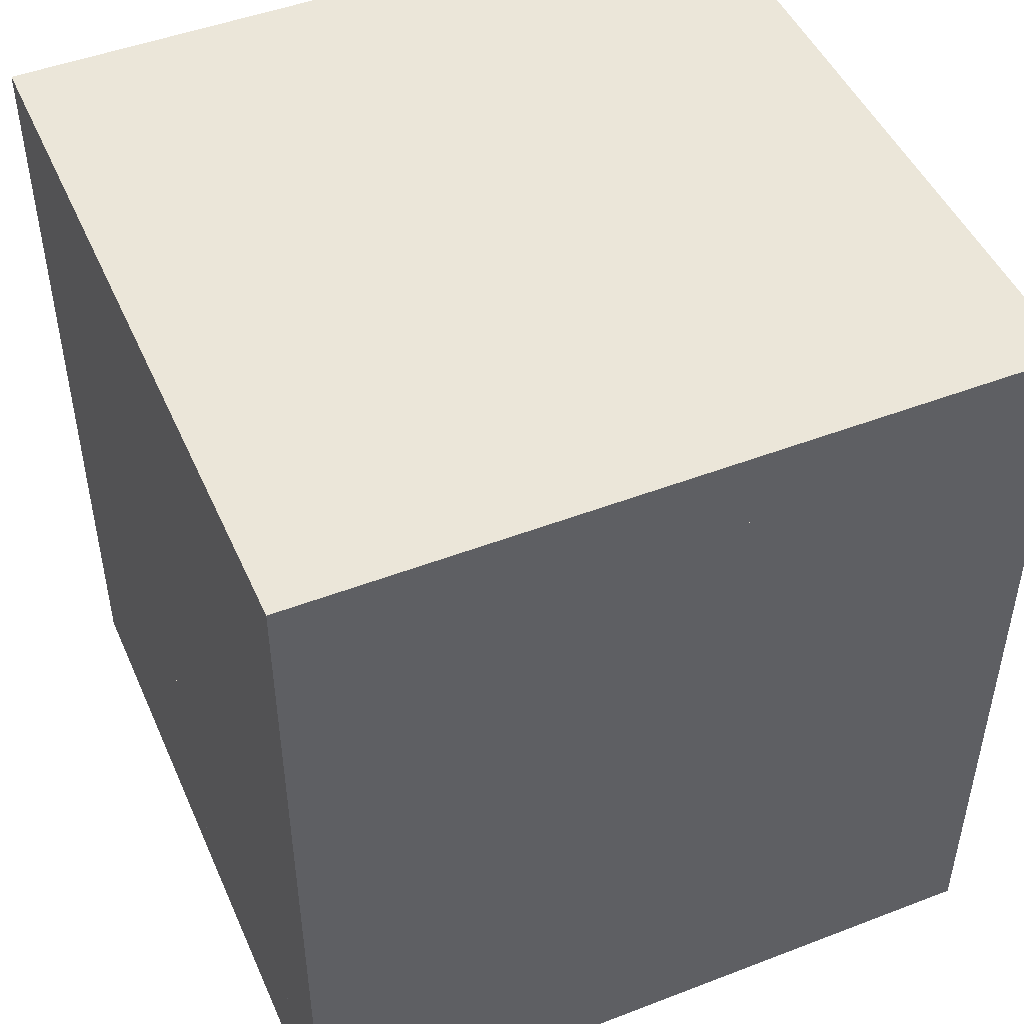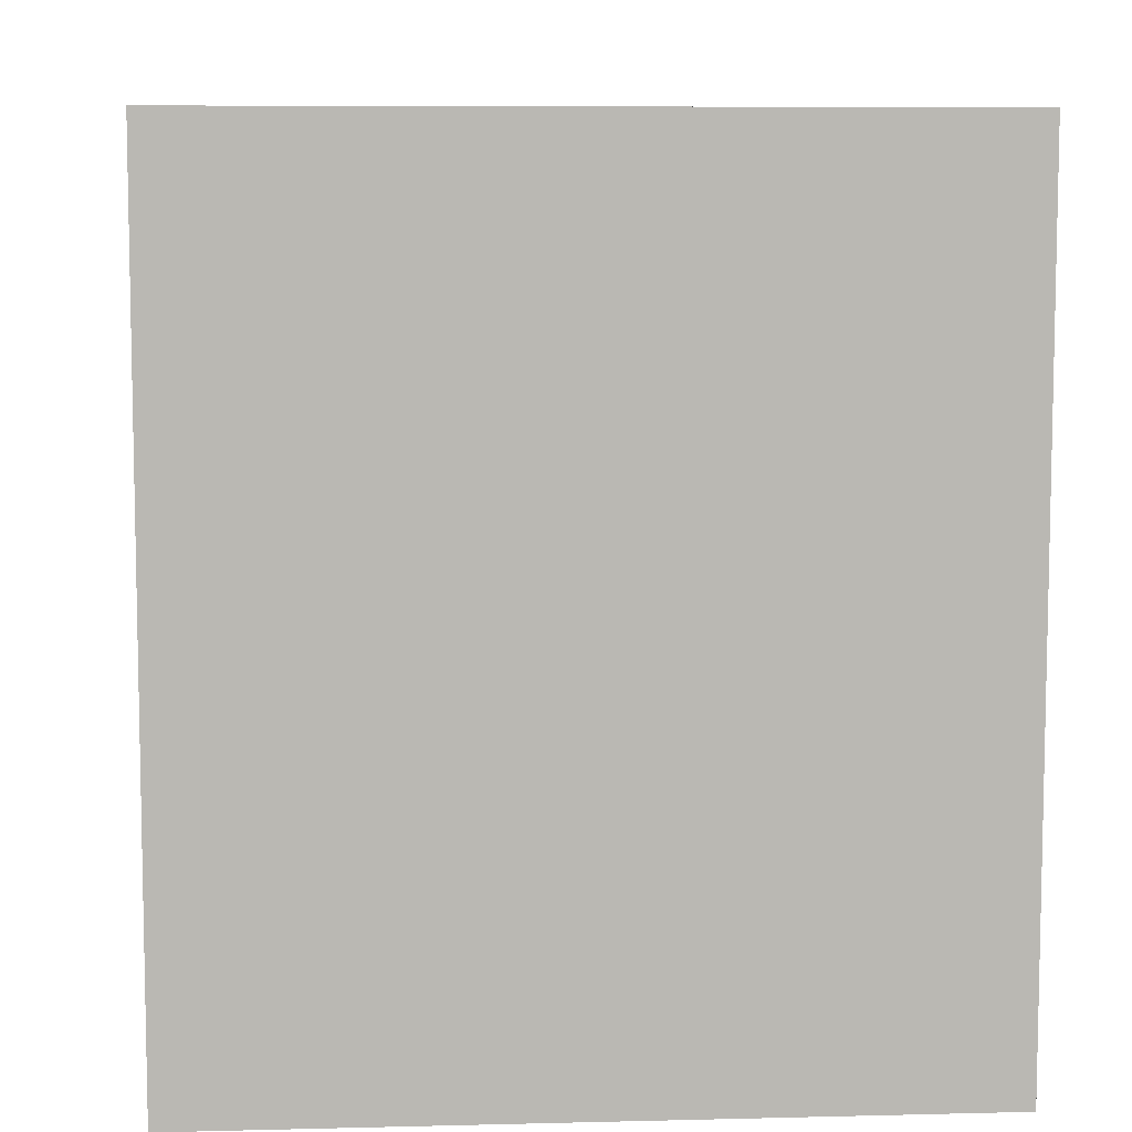
<metadata>
{"format":"obj","ext":"obj","renderer":"f3d","projection":"perspective","resolution":1024,"background":"white","views":[{"elev":47.9,"azim":-23.3,"up":"+Z"},{"elev":7.7,"azim":176.0,"up":"+Z"}]}
</metadata>
<code>
v 0.3077 -0.2767 -0.2018
v 0.3077 -0.2767 -0.1218
v 0.3077 -0.1967 -0.1218
v 0.3077 -0.1967 -0.2018
v -0.3323 -0.2767 -0.2018
v -0.3323 -0.1967 -0.2018
v -0.3323 -0.1967 -0.1218
v -0.3323 -0.2767 -0.1218
v -0.09225 -0.03667 -0.2018
v -0.09225 -0.03667 -0.1218
v -0.09225 0.04333 -0.1218
v -0.09225 0.04333 -0.2018
v -0.2523 -0.03667 -0.2018
v -0.2523 0.04333 -0.2018
v -0.2523 0.04333 -0.1218
v -0.2523 -0.03667 -0.1218
v 0.06775 -0.03667 -0.2018
v 0.06775 -0.03667 -0.1218
v 0.06775 0.04333 -0.1218
v 0.06775 0.04333 -0.2018
v -0.09225 -0.03667 -0.2018
v -0.09225 0.04333 -0.2018
v -0.09225 0.04333 -0.1218
v -0.09225 -0.03667 -0.1218
v 0.06775 0.04333 -0.2018
v 0.06775 0.04333 -0.1218
v 0.06775 0.1233 -0.1218
v 0.06775 0.1233 -0.2018
v -0.09225 0.04333 -0.2018
v -0.09225 0.1233 -0.2018
v -0.09225 0.1233 -0.1218
v -0.09225 0.04333 -0.1218
v -0.09225 0.04333 -0.2018
v -0.09225 0.04333 -0.1218
v -0.09225 0.1233 -0.1218
v -0.09225 0.1233 -0.2018
v -0.1723 0.04333 -0.2018
v -0.1723 0.1233 -0.2018
v -0.1723 0.1233 -0.1218
v -0.1723 0.04333 -0.1218
v -0.1723 0.04333 -0.2018
v -0.1723 0.04333 -0.1218
v -0.1723 0.1233 -0.1218
v -0.1723 0.1233 -0.2018
v -0.2523 0.04333 -0.2018
v -0.2523 0.1233 -0.2018
v -0.2523 0.1233 -0.1218
v -0.2523 0.04333 -0.1218
v 0.1477 0.04333 -0.2018
v 0.1477 0.04333 -0.1218
v 0.1477 0.1233 -0.1218
v 0.1477 0.1233 -0.2018
v 0.06775 0.04333 -0.2018
v 0.06775 0.1233 -0.2018
v 0.06775 0.1233 -0.1218
v 0.06775 0.04333 -0.1218
v 0.3077 -0.1967 -0.2018
v 0.3077 -0.1967 -0.1218
v 0.3077 -0.1167 -0.1218
v 0.3077 -0.1167 -0.2018
v 0.2277 -0.1967 -0.2018
v 0.2277 -0.1167 -0.2018
v 0.2277 -0.1167 -0.1218
v 0.2277 -0.1967 -0.1218
v 0.3077 -0.1167 -0.2018
v 0.3077 -0.1167 -0.1218
v 0.3077 -0.03667 -0.1218
v 0.3077 -0.03667 -0.2018
v 0.2277 -0.1167 -0.2018
v 0.2277 -0.03667 -0.2018
v 0.2277 -0.03667 -0.1218
v 0.2277 -0.1167 -0.1218
v 0.2277 -0.1967 -0.2018
v 0.2277 -0.1967 -0.1218
v 0.2277 -0.03667 -0.1218
v 0.2277 -0.03667 -0.2018
v 0.1477 -0.1967 -0.2018
v 0.1477 -0.03667 -0.2018
v 0.1477 -0.03667 -0.1218
v 0.1477 -0.1967 -0.1218
v 0.2277 -0.03667 -0.2018
v 0.2277 -0.03667 -0.1218
v 0.2277 0.04333 -0.1218
v 0.2277 0.04333 -0.2018
v 0.06775 -0.03667 -0.2018
v 0.06775 0.04333 -0.2018
v 0.06775 0.04333 -0.1218
v 0.06775 -0.03667 -0.1218
v 0.1477 -0.1167 -0.2018
v 0.1477 -0.1167 -0.1218
v 0.1477 -0.03667 -0.1218
v 0.1477 -0.03667 -0.2018
v -0.1723 -0.1167 -0.2018
v -0.1723 -0.03667 -0.2018
v -0.1723 -0.03667 -0.1218
v -0.1723 -0.1167 -0.1218
v -0.1723 -0.1967 -0.2018
v -0.1723 -0.1967 -0.1218
v -0.1723 -0.1167 -0.1218
v -0.1723 -0.1167 -0.2018
v -0.2523 -0.1967 -0.2018
v -0.2523 -0.1167 -0.2018
v -0.2523 -0.1167 -0.1218
v -0.2523 -0.1967 -0.1218
v -0.2523 -0.1967 -0.2018
v -0.2523 -0.1967 -0.1218
v -0.2523 -0.03667 -0.1218
v -0.2523 -0.03667 -0.2018
v -0.3323 -0.1967 -0.2018
v -0.3323 -0.03667 -0.2018
v -0.3323 -0.03667 -0.1218
v -0.3323 -0.1967 -0.1218
v -0.1723 -0.1167 -0.2018
v -0.1723 -0.1167 -0.1218
v -0.1723 -0.03667 -0.1218
v -0.1723 -0.03667 -0.2018
v -0.2523 -0.1167 -0.2018
v -0.2523 -0.03667 -0.2018
v -0.2523 -0.03667 -0.1218
v -0.2523 -0.1167 -0.1218
v -0.2523 -0.03667 -0.2018
v -0.2523 -0.03667 -0.1218
v -0.2523 0.04333 -0.1218
v -0.2523 0.04333 -0.2018
v -0.3323 -0.03667 -0.2018
v -0.3323 0.04333 -0.2018
v -0.3323 0.04333 -0.1218
v -0.3323 -0.03667 -0.1218
v 0.1477 -0.1967 -0.2018
v 0.1477 -0.1967 -0.1218
v 0.1477 -0.1167 -0.1218
v 0.1477 -0.1167 -0.2018
v -0.1823 -0.1967 -0.2018
v -0.1823 -0.1167 -0.2018
v -0.1823 -0.1167 -0.1218
v -0.1823 -0.1967 -0.1218
v 0.2277 0.04333 -0.2018
v 0.2277 0.04333 -0.1218
v 0.2277 0.1233 -0.1218
v 0.2277 0.1233 -0.2018
v 0.1477 0.04333 -0.2018
v 0.1477 0.1233 -0.2018
v 0.1477 0.1233 -0.1218
v 0.1477 0.04333 -0.1218
v 0.2277 0.1233 -0.2018
v 0.2277 0.1233 -0.1218
v 0.2277 0.2033 -0.1218
v 0.2277 0.2033 -0.2018
v -0.2523 0.1233 -0.2018
v -0.2523 0.2033 -0.2018
v -0.2523 0.2033 -0.1218
v -0.2523 0.1233 -0.1218
v 0.3077 0.04333 -0.2018
v 0.3077 0.04333 -0.1218
v 0.3077 0.1233 -0.1218
v 0.3077 0.1233 -0.2018
v 0.2277 0.04333 -0.2018
v 0.2277 0.1233 -0.2018
v 0.2277 0.1233 -0.1218
v 0.2277 0.04333 -0.1218
v -0.2523 0.04333 -0.2018
v -0.2523 0.04333 -0.1218
v -0.2523 0.1233 -0.1218
v -0.2523 0.1233 -0.2018
v -0.3323 0.04333 -0.2018
v -0.3323 0.1233 -0.2018
v -0.3323 0.1233 -0.1218
v -0.3323 0.04333 -0.1218
v 0.3077 0.1233 -0.2018
v 0.3077 0.1233 -0.1218
v 0.3077 0.2033 -0.1218
v 0.3077 0.2033 -0.2018
v 0.2277 0.1233 -0.2018
v 0.2277 0.2033 -0.2018
v 0.2277 0.2033 -0.1218
v 0.2277 0.1233 -0.1218
v -0.2523 0.1233 -0.2018
v -0.2523 0.1233 -0.1218
v -0.2523 0.2033 -0.1218
v -0.2523 0.2033 -0.2018
v -0.3323 0.1233 -0.2018
v -0.3323 0.2033 -0.2018
v -0.3323 0.2033 -0.1218
v -0.3323 0.1233 -0.1218
v 0.3077 0.2033 -0.2018
v 0.3077 0.2033 -0.1218
v 0.3077 0.3633 -0.1218
v 0.3077 0.3633 -0.2018
v -0.3323 0.2033 -0.2018
v -0.3323 0.3633 -0.2018
v -0.3323 0.3633 -0.1218
v -0.3323 0.2033 -0.1218
v -0.2523 0.2833 0.4382
v -0.2523 0.2833 -0.1318
v -0.2523 0.3633 -0.1318
v -0.2523 0.3633 0.4382
v 0.2277 0.2833 0.4382
v 0.2277 0.3633 0.4382
v 0.2277 0.3633 -0.1318
v 0.2277 0.2833 -0.1318
v -0.3323 0.1233 -0.1218
v -0.2523 0.1233 -0.1218
v -0.2523 0.3633 -0.1218
v -0.3323 0.3633 -0.1218
v -0.3323 0.1233 0.4382
v -0.3323 0.3633 0.4382
v -0.2523 0.3633 0.4382
v -0.2523 0.1233 0.4382
v -0.2523 -0.1967 -0.1318
v -0.2523 0.2833 -0.1318
v -0.2523 0.2833 0.4382
v -0.2523 -0.1967 0.4382
v 0.2277 -0.1967 -0.1318
v 0.2277 -0.1967 0.4382
v 0.2277 0.2833 0.4382
v 0.2277 0.2833 -0.1318
v 0.2277 0.1233 0.4182
v 0.2277 0.1233 -0.1318
v 0.2277 0.3633 -0.1318
v 0.2277 0.3633 0.4182
v 0.3077 0.1233 0.4182
v 0.3077 0.3633 0.4182
v 0.3077 0.3633 -0.1318
v 0.3077 0.1233 -0.1318
v 0.2277 0.1233 0.4382
v 0.2277 0.3633 0.4382
v 0.3077 0.3633 0.4382
v 0.3077 0.1233 0.4382
v 0.2277 0.1233 0.3582
v 0.3077 0.1233 0.3582
v 0.3077 0.3633 0.3582
v 0.2277 0.3633 0.3582
v -0.3323 -0.1167 0.5182
v -0.3323 -0.1167 0.4382
v -0.3323 0.3633 0.4382
v -0.3323 0.3633 0.5182
v 0.3077 -0.1167 0.5182
v 0.3077 0.3633 0.5182
v 0.3077 0.3633 0.4382
v 0.3077 -0.1167 0.4382
v 0.3077 -0.1967 0.4382
v -0.3323 -0.1967 0.4382
v -0.3323 -0.1967 0.5182
v 0.3077 -0.1967 0.5182
v 0.3077 -0.09667 0.4382
v 0.3077 -0.09667 0.5182
v -0.3323 -0.09667 0.5182
v -0.3323 -0.09667 0.4382
v -0.2523 -0.2767 0.4382
v -0.2523 -0.1967 0.4382
v -0.2523 -0.1967 0.5182
v -0.2523 -0.2767 0.5182
v 0.2277 -0.2767 0.4382
v 0.2277 -0.2767 0.5182
v 0.2277 -0.1967 0.5182
v 0.2277 -0.1967 0.4382
v 0.2277 -0.2767 0.5182
v 0.2277 -0.1967 0.5182
v 0.3077 -0.1967 0.5182
v 0.3077 -0.2767 0.5182
v 0.2277 -0.2767 -0.1218
v 0.3077 -0.2767 -0.1218
v 0.3077 -0.1967 -0.1218
v 0.2277 -0.1967 -0.1218
v -0.2523 -0.2767 -0.1218
v -0.2523 -0.1967 -0.1218
v -0.3323 -0.1967 -0.1218
v -0.3323 -0.2767 -0.1218
v -0.2523 -0.2767 0.5182
v -0.3323 -0.2767 0.5182
v -0.3323 -0.1967 0.5182
v -0.2523 -0.1967 0.5182
v 0.2277 -0.2767 -0.1218
v 0.2277 -0.1967 -0.1218
v -0.2523 -0.1967 -0.1218
v -0.2523 -0.2767 -0.1218
v 0.2277 -0.2767 0.4482
v -0.2523 -0.2767 0.4482
v -0.2523 -0.1967 0.4482
v 0.2277 -0.1967 0.4482
v -0.3323 -0.03667 -0.2018
v -0.2523 -0.03667 -0.2018
v -0.2523 0.1233 -0.2018
v -0.3323 0.1233 -0.2018
v -0.3323 -0.03667 -0.1218
v -0.3323 0.1233 -0.1218
v -0.2523 0.1233 -0.1218
v -0.2523 -0.03667 -0.1218
v 0.3077 -0.03667 -0.2018
v 0.3077 -0.03667 -0.1218
v 0.3077 0.04333 -0.1218
v 0.3077 0.04333 -0.2018
v 0.2277 -0.03667 -0.2018
v 0.2277 0.04333 -0.2018
v 0.2277 0.04333 -0.1218
v 0.2277 -0.03667 -0.1218
v 0.3077 -0.1967 0.4382
v 0.2277 -0.1967 0.4382
v 0.2277 0.1333 0.4382
v 0.3077 0.1333 0.4382
v 0.3077 -0.1967 0.1982
v 0.3077 0.1333 0.1982
v 0.2277 0.1333 0.1982
v 0.2277 -0.1967 0.1982
v 0.3077 0.04333 0.02824
v 0.2277 0.04333 0.02824
v 0.2277 0.1233 0.02824
v 0.3077 0.1233 0.02824
v 0.3077 0.04333 -0.1218
v 0.3077 0.1233 -0.1218
v 0.2277 0.1233 -0.1218
v 0.2277 0.04333 -0.1218
v 0.2977 0.05333 0.03824
v 0.2177 0.05333 0.03824
v 0.2177 0.1333 0.03824
v 0.2977 0.1333 0.03824
v 0.2977 0.05333 -0.04176
v 0.2977 0.1333 -0.04176
v 0.2177 0.1333 -0.04176
v 0.2177 0.05333 -0.04176
v 0.3077 0.04333 0.03824
v 0.2277 0.04333 0.03824
v 0.2277 0.1233 0.03824
v 0.3077 0.1233 0.03824
v 0.3077 0.04333 -0.04176
v 0.3077 0.1233 -0.04176
v 0.2277 0.1233 -0.04176
v 0.2277 0.04333 -0.04176
v 0.3077 -0.03667 0.1982
v 0.2277 -0.03667 0.1982
v 0.2277 0.1333 0.1982
v 0.3077 0.1333 0.1982
v 0.3077 -0.03667 0.03824
v 0.3077 0.1333 0.03824
v 0.2277 0.1333 0.03824
v 0.2277 -0.03667 0.03824
v 0.3077 -0.1967 0.03824
v 0.2277 -0.1967 0.03824
v 0.2277 0.04333 0.03824
v 0.3077 0.04333 0.03824
v 0.3077 -0.1967 -0.1218
v 0.3077 0.04333 -0.1218
v 0.2277 0.04333 -0.1218
v 0.2277 -0.1967 -0.1218
v 0.3077 -0.1167 0.1982
v 0.2277 -0.1167 0.1982
v 0.2277 -0.03667 0.1982
v 0.3077 -0.03667 0.1982
v 0.3077 -0.1167 0.03824
v 0.3077 -0.03667 0.03824
v 0.2277 -0.03667 0.03824
v 0.2277 -0.1167 0.03824
v -0.3323 -0.1967 0.1982
v -0.2523 -0.1967 0.1982
v -0.2523 0.1233 0.1982
v -0.3323 0.1233 0.1982
v -0.3323 -0.1967 0.4382
v -0.3323 0.1233 0.4382
v -0.2523 0.1233 0.4382
v -0.2523 -0.1967 0.4382
v -0.3323 -0.1167 0.03824
v -0.2523 -0.1167 0.03824
v -0.2523 0.1233 0.03824
v -0.3323 0.1233 0.03824
v -0.3323 -0.1167 0.1982
v -0.3323 0.1233 0.1982
v -0.2523 0.1233 0.1982
v -0.2523 -0.1167 0.1982
v -0.3323 0.04333 -0.1218
v -0.2523 0.04333 -0.1218
v -0.2523 0.1233 -0.1218
v -0.3323 0.1233 -0.1218
v -0.3323 0.04333 0.03824
v -0.3323 0.1233 0.03824
v -0.2523 0.1233 0.03824
v -0.2523 0.04333 0.03824
v -0.3323 -0.1967 -0.1218
v -0.2523 -0.1967 -0.1218
v -0.2523 0.04333 -0.1218
v -0.3323 0.04333 -0.1218
v -0.3323 -0.1967 0.03824
v -0.3323 0.04333 0.03824
v -0.2523 0.04333 0.03824
v -0.2523 -0.1967 0.03824
v -0.3323 -0.1967 0.03824
v -0.2523 -0.1967 0.03824
v -0.2523 -0.1167 0.03824
v -0.3323 -0.1167 0.03824
v -0.3323 -0.1967 0.1882
v -0.3323 -0.1167 0.1882
v -0.2523 -0.1167 0.1882
v -0.2523 -0.1967 0.1882
v -0.3323 -0.1967 0.1182
v -0.2523 -0.1967 0.1182
v -0.2523 -0.1167 0.1182
v -0.3323 -0.1167 0.1182
v -0.3323 -0.1967 0.1982
v -0.3323 -0.1167 0.1982
v -0.2523 -0.1167 0.1982
v -0.2523 -0.1967 0.1982
v 0.3077 -0.1967 0.1982
v 0.2277 -0.1967 0.1982
v 0.2277 -0.1167 0.1982
v 0.3077 -0.1167 0.1982
v 0.3077 -0.1967 0.03824
v 0.3077 -0.1167 0.03824
v 0.2277 -0.1167 0.03824
v 0.2277 -0.1967 0.03824
o group1806944460
g mesh1806944460
f 4 3 2 1
f 8 7 6 5
f 2 8 5 1
f 6 7 3 4
f 5 6 4 1
f 3 7 8 2
o group222663631
g mesh222663631
f 12 11 10 9
f 16 15 14 13
f 10 16 13 9
f 14 15 11 12
f 13 14 12 9
f 11 15 16 10
o group180432254
g mesh180432254
f 20 19 18 17
f 24 23 22 21
f 18 24 21 17
f 22 23 19 20
f 21 22 20 17
f 19 23 24 18
o group886612395
g mesh886612395
f 28 27 26 25
f 32 31 30 29
f 26 32 29 25
f 30 31 27 28
f 29 30 28 25
f 27 31 32 26
o group242937384
g mesh242937384
f 36 35 34 33
f 40 39 38 37
f 34 40 37 33
f 38 39 35 36
f 37 38 36 33
f 35 39 40 34
o group1530936612
g mesh1530936612
f 44 43 42 41
f 48 47 46 45
f 42 48 45 41
f 46 47 43 44
f 45 46 44 41
f 43 47 48 42
o group698969752
g mesh698969752
f 52 51 50 49
f 56 55 54 53
f 50 56 53 49
f 54 55 51 52
f 53 54 52 49
f 51 55 56 50
o group1831525871
g mesh1831525871
f 60 59 58 57
f 64 63 62 61
f 58 64 61 57
f 62 63 59 60
f 61 62 60 57
f 59 63 64 58
o group1923386659
g mesh1923386659
f 68 67 66 65
f 72 71 70 69
f 66 72 69 65
f 70 71 67 68
f 69 70 68 65
f 67 71 72 66
o group725221079
g mesh725221079
f 76 75 74 73
f 80 79 78 77
f 74 80 77 73
f 78 79 75 76
f 77 78 76 73
f 75 79 80 74
o group1959816650
g mesh1959816650
f 84 83 82 81
f 88 87 86 85
f 82 88 85 81
f 86 87 83 84
f 85 86 84 81
f 83 87 88 82
o group1885901231
g mesh1885901231
f 92 91 90 89
f 96 95 94 93
f 90 96 93 89
f 94 95 91 92
f 93 94 92 89
f 91 95 96 90
o group406533456
g mesh406533456
f 100 99 98 97
f 104 103 102 101
f 98 104 101 97
f 102 103 99 100
f 101 102 100 97
f 99 103 104 98
o group1563387970
g mesh1563387970
f 108 107 106 105
f 112 111 110 109
f 106 112 109 105
f 110 111 107 108
f 109 110 108 105
f 107 111 112 106
o group375178791
g mesh375178791
f 116 115 114 113
f 120 119 118 117
f 114 120 117 113
f 118 119 115 116
f 117 118 116 113
f 115 119 120 114
o group1086625514
g mesh1086625514
f 124 123 122 121
f 128 127 126 125
f 122 128 125 121
f 126 127 123 124
f 125 126 124 121
f 123 127 128 122
o group1388125497
g mesh1388125497
f 132 131 130 129
f 136 135 134 133
f 130 136 133 129
f 134 135 131 132
f 133 134 132 129
f 131 135 136 130
o group1006923831
g mesh1006923831
f 140 139 138 137
f 144 143 142 141
f 138 144 141 137
f 142 143 139 140
f 141 142 140 137
f 139 143 144 138
o group1596444835
g mesh1596444835
f 148 147 146 145
f 152 151 150 149
f 146 152 149 145
f 150 151 147 148
f 149 150 148 145
f 147 151 152 146
o group846297170
g mesh846297170
f 156 155 154 153
f 160 159 158 157
f 154 160 157 153
f 158 159 155 156
f 157 158 156 153
f 155 159 160 154
o group1881322966
g mesh1881322966
f 164 163 162 161
f 168 167 166 165
f 162 168 165 161
f 166 167 163 164
f 165 166 164 161
f 163 167 168 162
o group1065993918
g mesh1065993918
f 172 171 170 169
f 176 175 174 173
f 170 176 173 169
f 174 175 171 172
f 173 174 172 169
f 171 175 176 170
o group2103111647
g mesh2103111647
f 180 179 178 177
f 184 183 182 181
f 178 184 181 177
f 182 183 179 180
f 181 182 180 177
f 179 183 184 178
o group905473196
g mesh905473196
f 188 187 186 185
f 192 191 190 189
f 186 192 189 185
f 190 191 187 188
f 189 190 188 185
f 187 191 192 186
o group396889728
g mesh396889728
f 196 195 194 193
f 200 199 198 197
f 194 200 197 193
f 198 199 195 196
f 197 198 196 193
f 195 199 200 194
o group1097347080
g mesh1097347080
f 204 203 202 201
f 208 207 206 205
f 202 208 205 201
f 206 207 203 204
f 205 206 204 201
f 203 207 208 202
o group919911510
g mesh919911510
f 212 211 210 209
f 216 215 214 213
f 210 216 213 209
f 214 215 211 212
f 213 214 212 209
f 211 215 216 210
o group860943150
g mesh860943150
f 220 219 218 217
f 224 223 222 221
f 218 224 221 217
f 222 223 219 220
f 221 222 220 217
f 219 223 224 218
o group1131291863
g mesh1131291863
f 228 227 226 225
f 232 231 230 229
f 226 232 229 225
f 230 231 227 228
f 229 230 228 225
f 227 231 232 226
o group1411363819
g mesh1411363819
f 236 235 234 233
f 240 239 238 237
f 234 240 237 233
f 238 239 235 236
f 237 238 236 233
f 235 239 240 234
o group406980842
g mesh406980842
f 244 243 242 241
f 248 247 246 245
f 242 248 245 241
f 246 247 243 244
f 245 246 244 241
f 243 247 248 242
o group1522541538
g mesh1522541538
f 252 251 250 249
f 256 255 254 253
f 250 256 253 249
f 254 255 251 252
f 253 254 252 249
f 251 255 256 250
o group974115886
g mesh974115886
f 260 259 258 257
f 264 263 262 261
f 258 264 261 257
f 262 263 259 260
f 261 262 260 257
f 259 263 264 258
o group163868761
g mesh163868761
f 268 267 266 265
f 272 271 270 269
f 266 272 269 265
f 270 271 267 268
f 269 270 268 265
f 267 271 272 266
o group879817628
g mesh879817628
f 276 275 274 273
f 280 279 278 277
f 274 280 277 273
f 278 279 275 276
f 277 278 276 273
f 275 279 280 274
o group1543553697
g mesh1543553697
f 284 283 282 281
f 288 287 286 285
f 282 288 285 281
f 286 287 283 284
f 285 286 284 281
f 283 287 288 282
o group1383904818
g mesh1383904818
f 292 291 290 289
f 296 295 294 293
f 290 296 293 289
f 294 295 291 292
f 293 294 292 289
f 291 295 296 290
o group341270710
g mesh341270710
f 300 299 298 297
f 304 303 302 301
f 298 304 301 297
f 302 303 299 300
f 301 302 300 297
f 299 303 304 298
o group1135246256
g mesh1135246256
f 308 307 306 305
f 312 311 310 309
f 306 312 309 305
f 310 311 307 308
f 309 310 308 305
f 307 311 312 306
o group687636577
g mesh687636577
f 316 315 314 313
f 320 319 318 317
f 314 320 317 313
f 318 319 315 316
f 317 318 316 313
f 315 319 320 314
o group1909880401
g mesh1909880401
f 324 323 322 321
f 328 327 326 325
f 322 328 325 321
f 326 327 323 324
f 325 326 324 321
f 323 327 328 322
o group1313771724
g mesh1313771724
f 332 331 330 329
f 336 335 334 333
f 330 336 333 329
f 334 335 331 332
f 333 334 332 329
f 331 335 336 330
o group247118271
g mesh247118271
f 340 339 338 337
f 344 343 342 341
f 338 344 341 337
f 342 343 339 340
f 341 342 340 337
f 339 343 344 338
o group901725949
g mesh901725949
f 348 347 346 345
f 352 351 350 349
f 346 352 349 345
f 350 351 347 348
f 349 350 348 345
f 347 351 352 346
o group1242008248
g mesh1242008248
f 356 355 354 353
f 360 359 358 357
f 354 360 357 353
f 358 359 355 356
f 357 358 356 353
f 355 359 360 354
o group1650672203
g mesh1650672203
f 364 363 362 361
f 368 367 366 365
f 362 368 365 361
f 366 367 363 364
f 365 366 364 361
f 363 367 368 362
o group699981245
g mesh699981245
f 372 371 370 369
f 376 375 374 373
f 370 376 373 369
f 374 375 371 372
f 373 374 372 369
f 371 375 376 370
o group12359380
g mesh12359380
f 380 379 378 377
f 384 383 382 381
f 378 384 381 377
f 382 383 379 380
f 381 382 380 377
f 379 383 384 378
o group1061204321
g mesh1061204321
f 388 387 386 385
f 392 391 390 389
f 386 392 389 385
f 390 391 387 388
f 389 390 388 385
f 387 391 392 386
o group523696137
g mesh523696137
f 396 395 394 393
f 400 399 398 397
f 394 400 397 393
f 398 399 395 396
f 397 398 396 393
f 395 399 400 394
o group349698668
g mesh349698668
f 404 403 402 401
f 408 407 406 405
f 402 408 405 401
f 406 407 403 404
f 405 406 404 401
f 403 407 408 402

</code>
